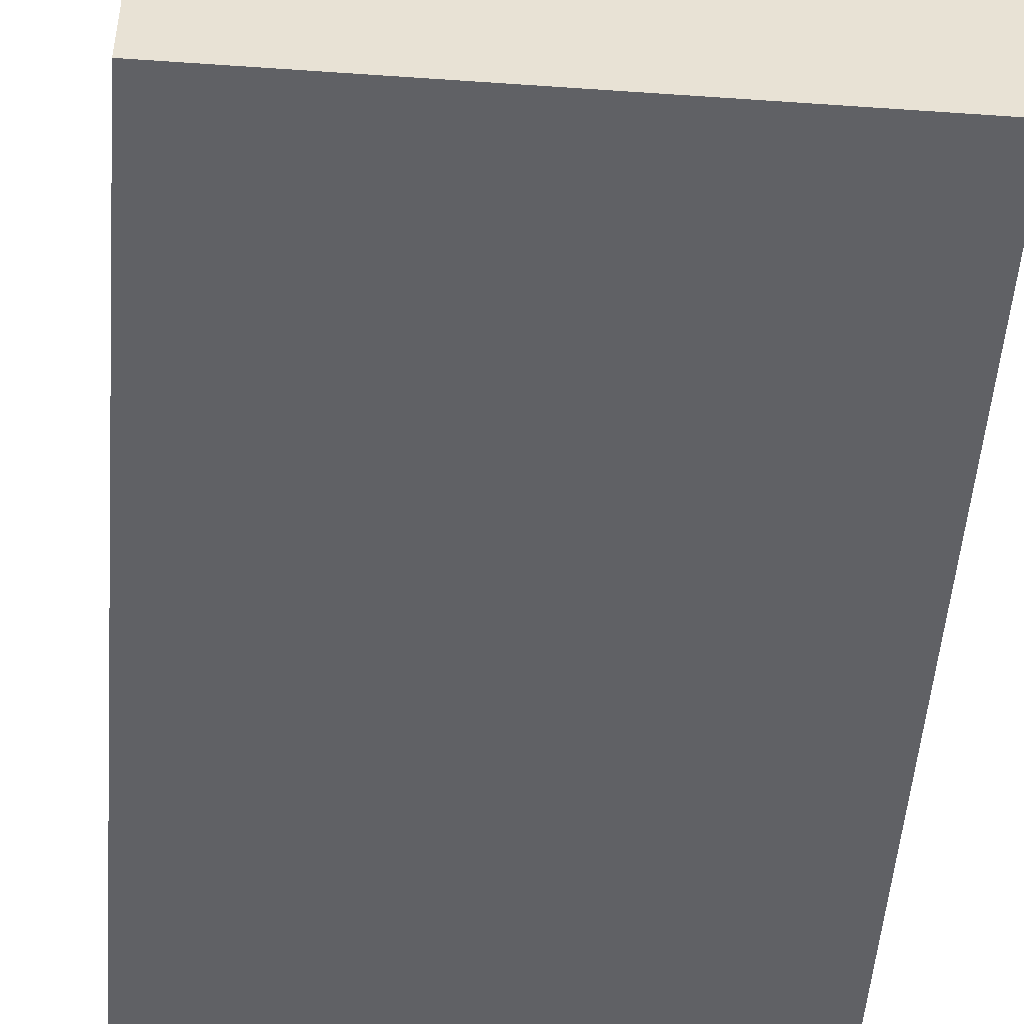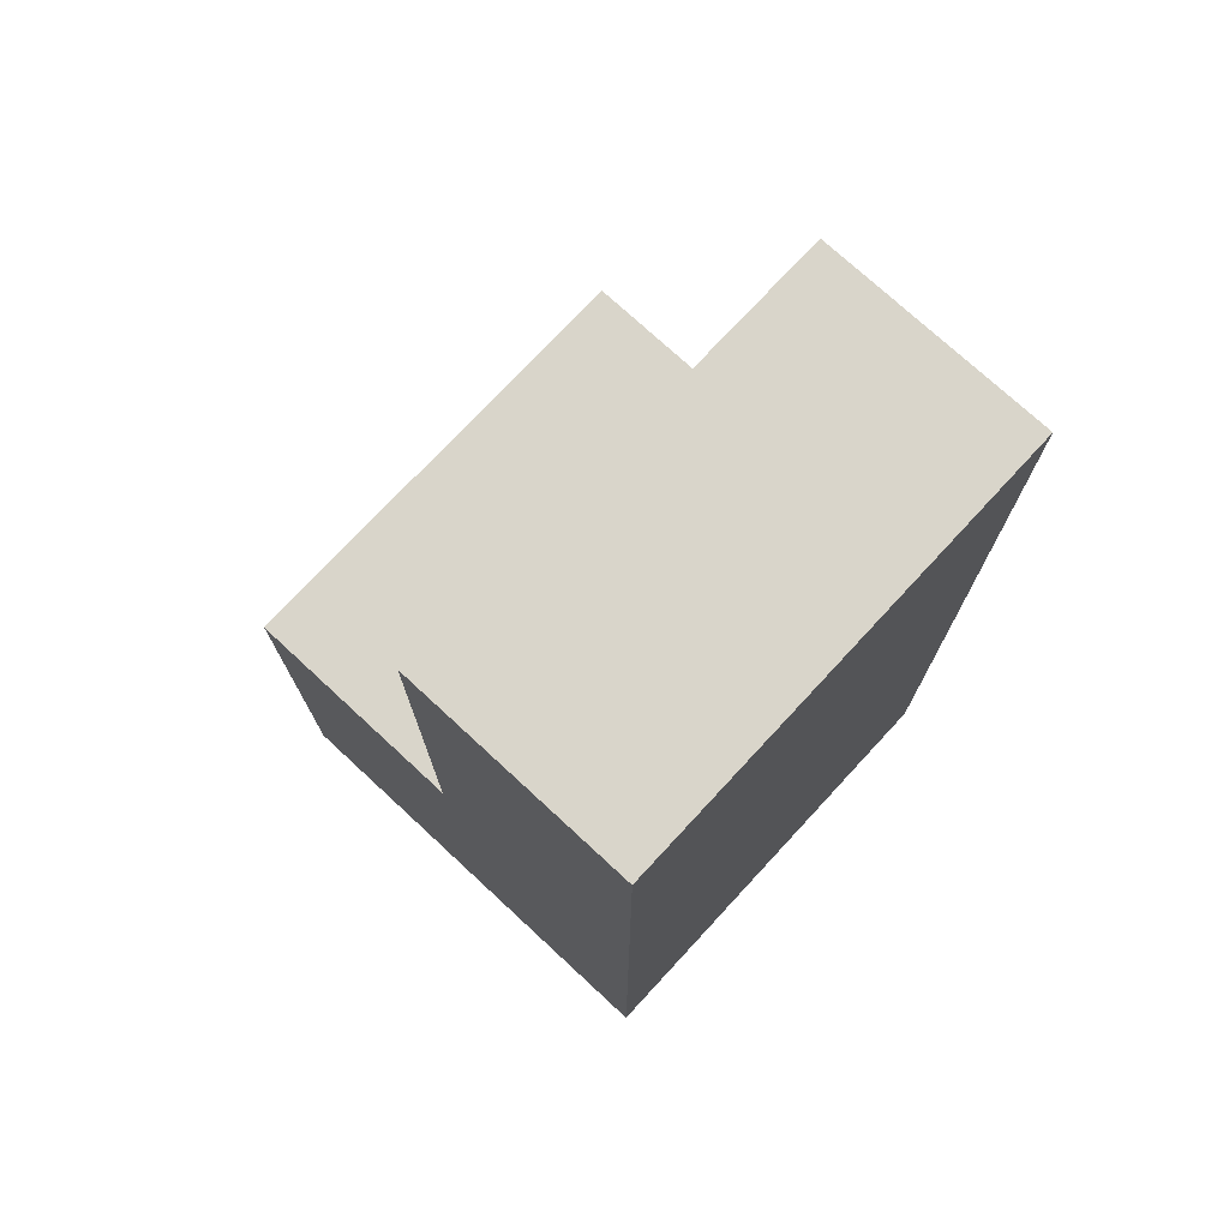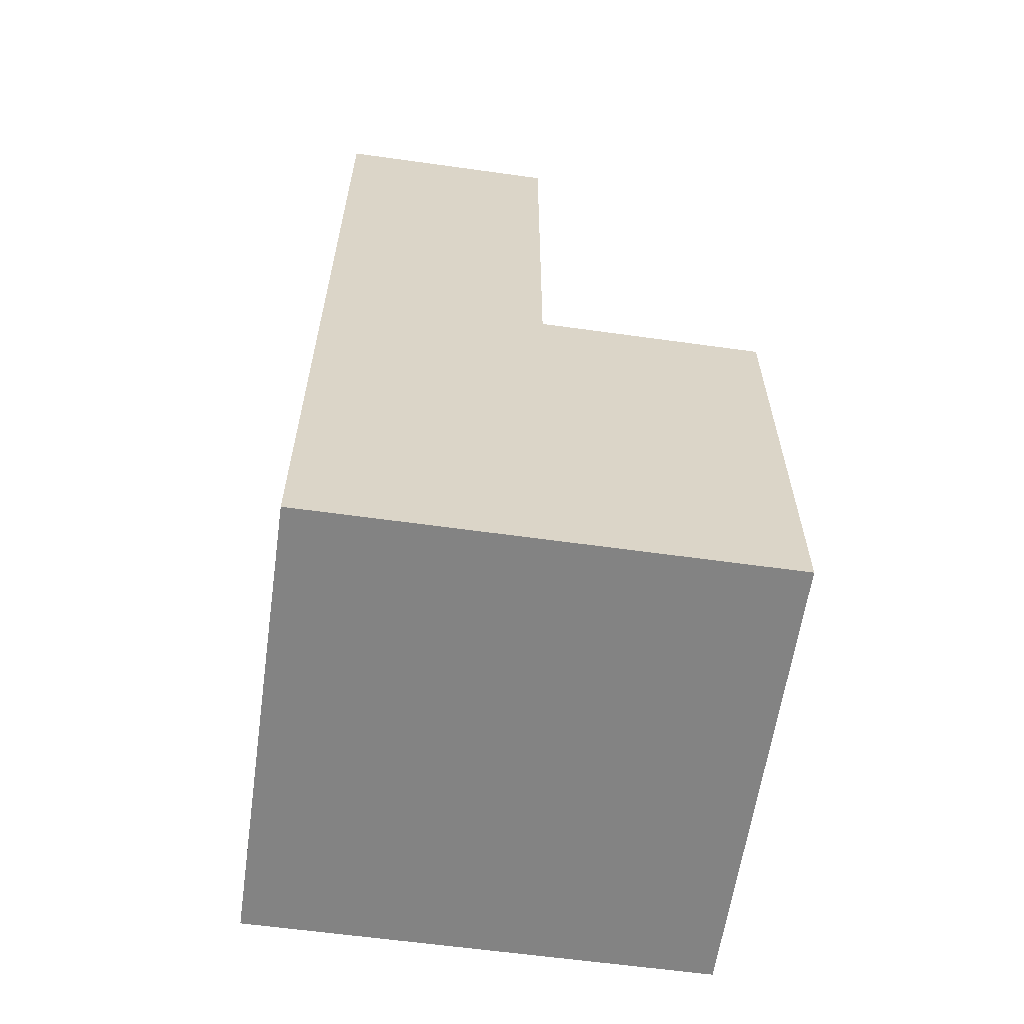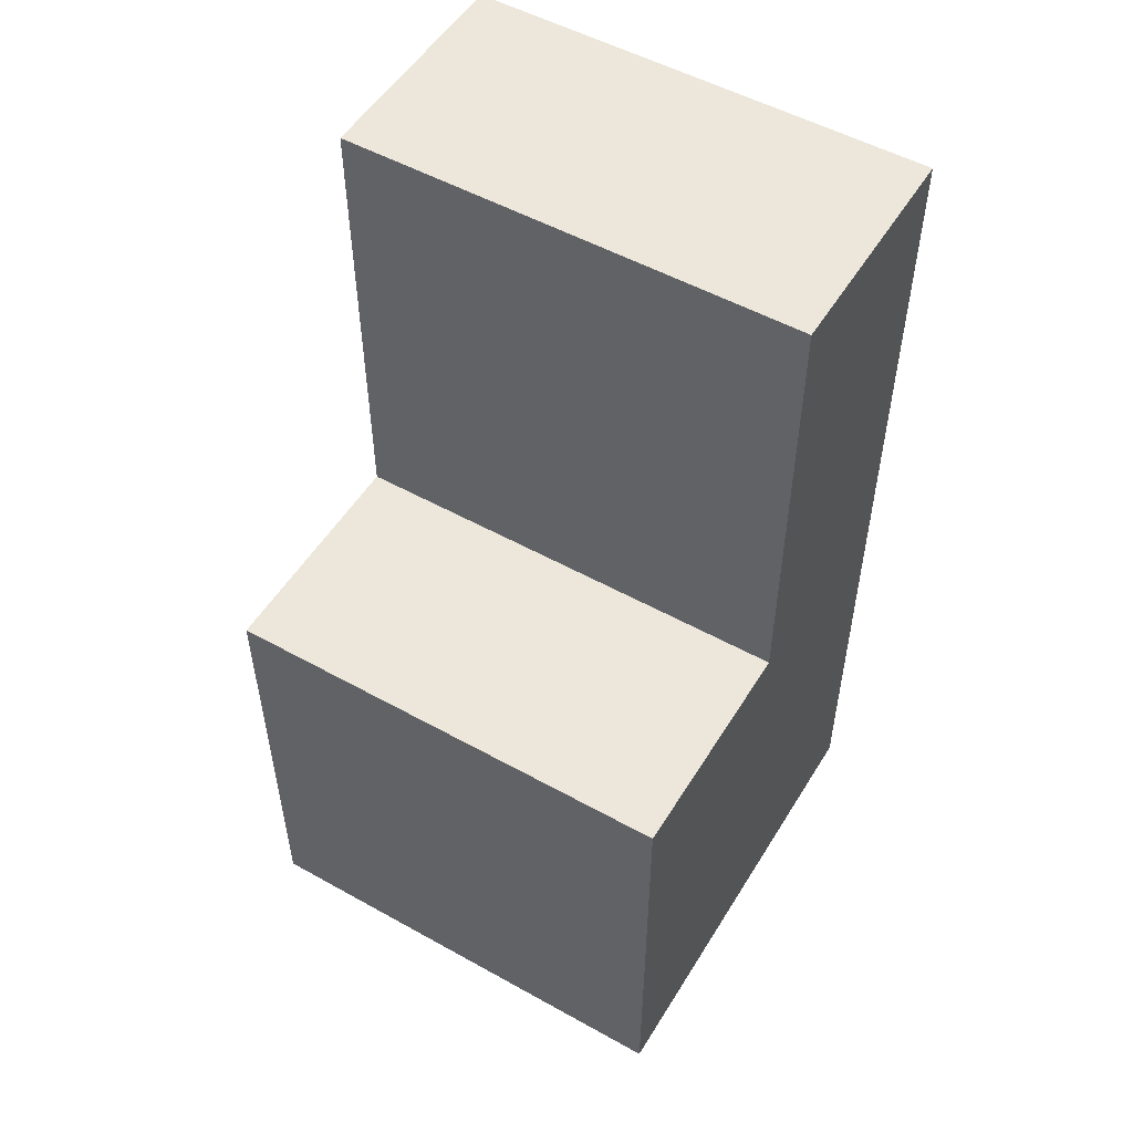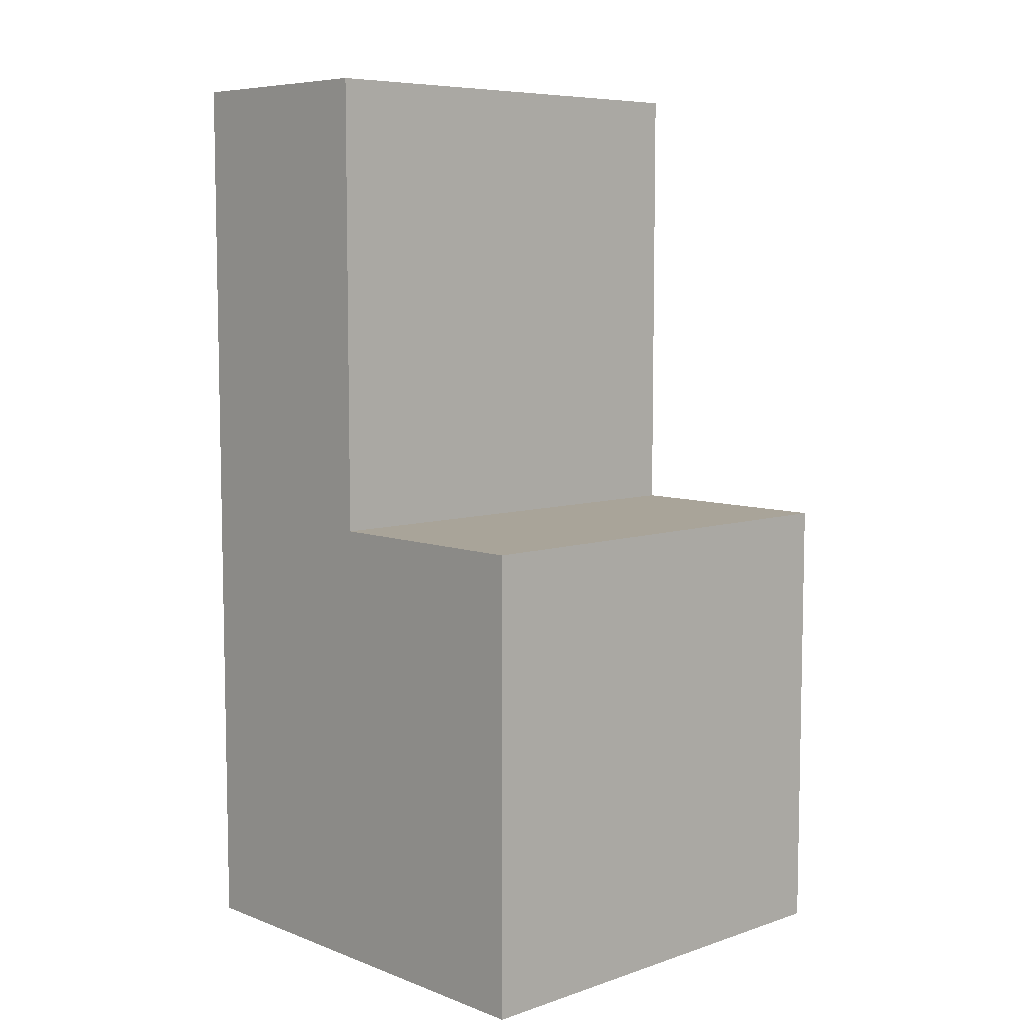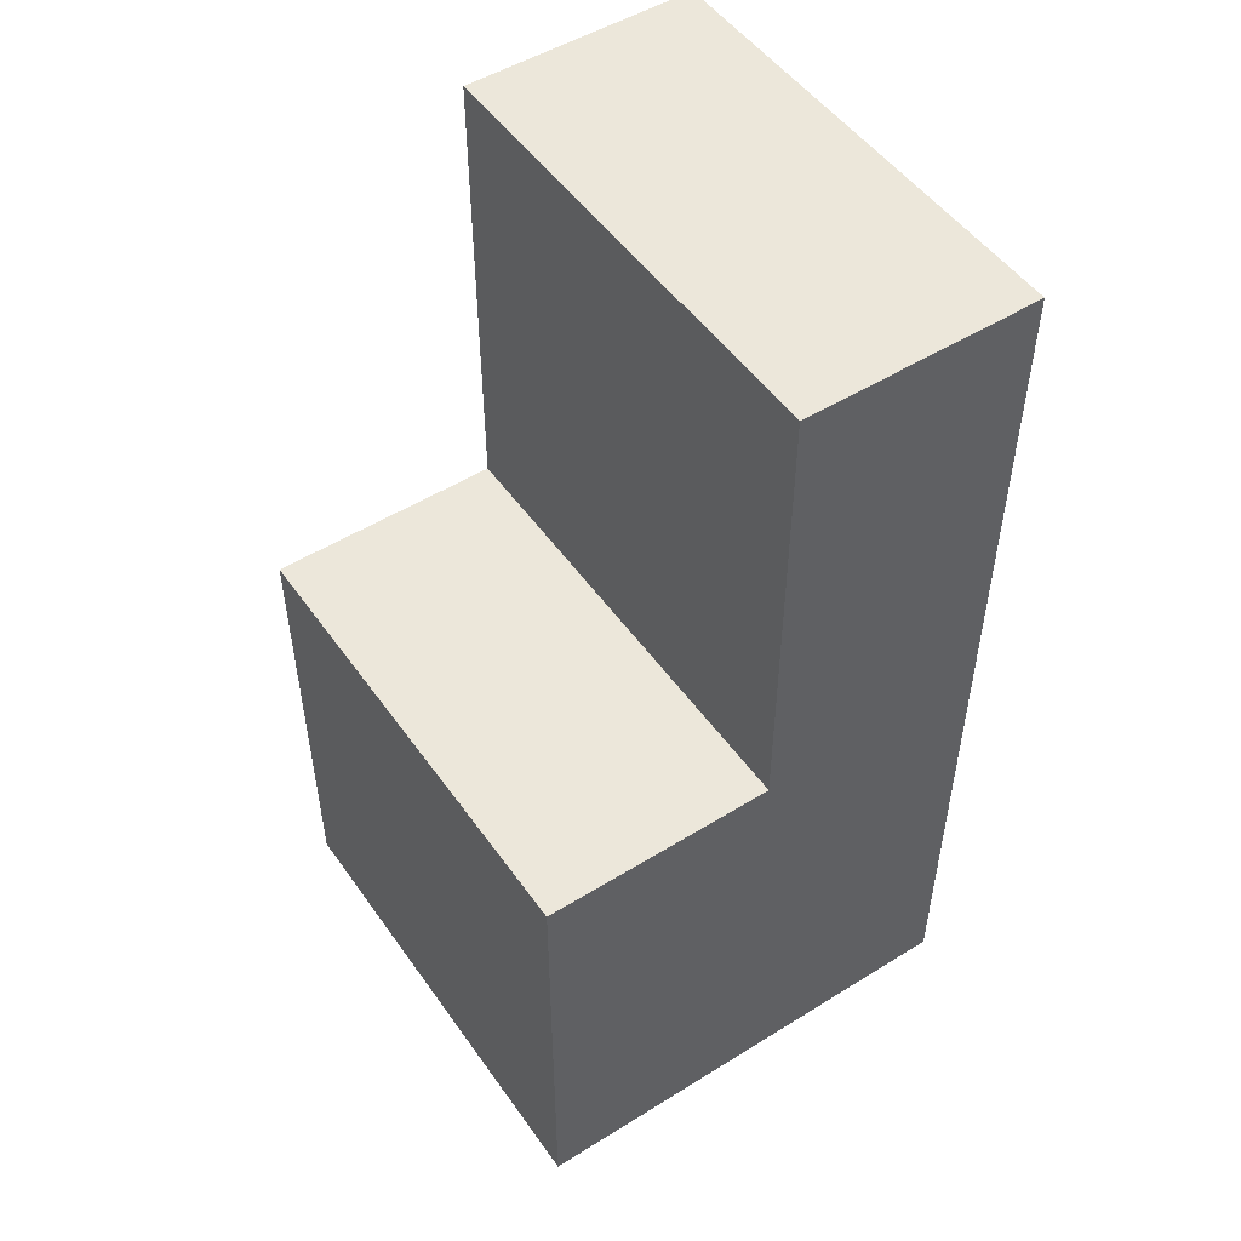
<metadata>
{"format":"obj","ext":"obj","renderer":"f3d","projection":"perspective","resolution":1024,"background":"white","views":[{"elev":-50.4,"azim":175.6,"up":"+Y"},{"elev":74.5,"azim":-47.2,"up":"+Z"},{"elev":-61.0,"azim":81.9,"up":"+Z"},{"elev":52.5,"azim":-149.1,"up":"+Z"},{"elev":7.3,"azim":136.7,"up":"+Z"},{"elev":50.8,"azim":-124.1,"up":"+Z"}]}
</metadata>
<code>
o
v -0.3 0 0.1
v -0.3 0 -0.3
v -0.3 0.1 0.1
v -0.3 0.1 -0.1
v -0.3 0.2 -0.1
v -0.3 0.2 -0.3
v -0.1 0 0.1
v -0.1 0 -0.3
v -0.1 0.1 0.1
v -0.1 0.1 -0.1
v -0.1 0.2 -0.1
v -0.1 0.2 -0.3
v -0.3 0 0.1
v -0.3 0.1 0.1
v -0.1 0 0.1
v -0.1 0.1 0.1
v -0.3 0.1 -0.1
v -0.3 0.2 -0.1
v -0.1 0.1 -0.1
v -0.1 0.2 -0.1
v -0.3 0 -0.3
v -0.3 0.2 -0.3
v -0.1 0 -0.3
v -0.1 0.2 -0.3
v -0.3 0 0.1
v -0.1 0 0.1
v -0.3 0 -0.3
v -0.1 0 -0.3
v -0.3 0.1 0.1
v -0.1 0.1 0.1
v -0.3 0.1 -0.1
v -0.1 0.1 -0.1
v -0.3 0.2 -0.1
v -0.1 0.2 -0.1
v -0.3 0.2 -0.3
v -0.1 0.2 -0.3
f 3 2 1
f 4 2 3
f 5 2 4
f 6 2 5
f 7 8 9
f 9 8 10
f 10 8 11
f 11 8 12
f 15 14 13
f 16 14 15
f 19 18 17
f 20 18 19
f 21 22 23
f 23 22 24
f 27 26 25
f 28 26 27
f 29 30 31
f 31 30 32
f 33 34 35
f 35 34 36

</code>
